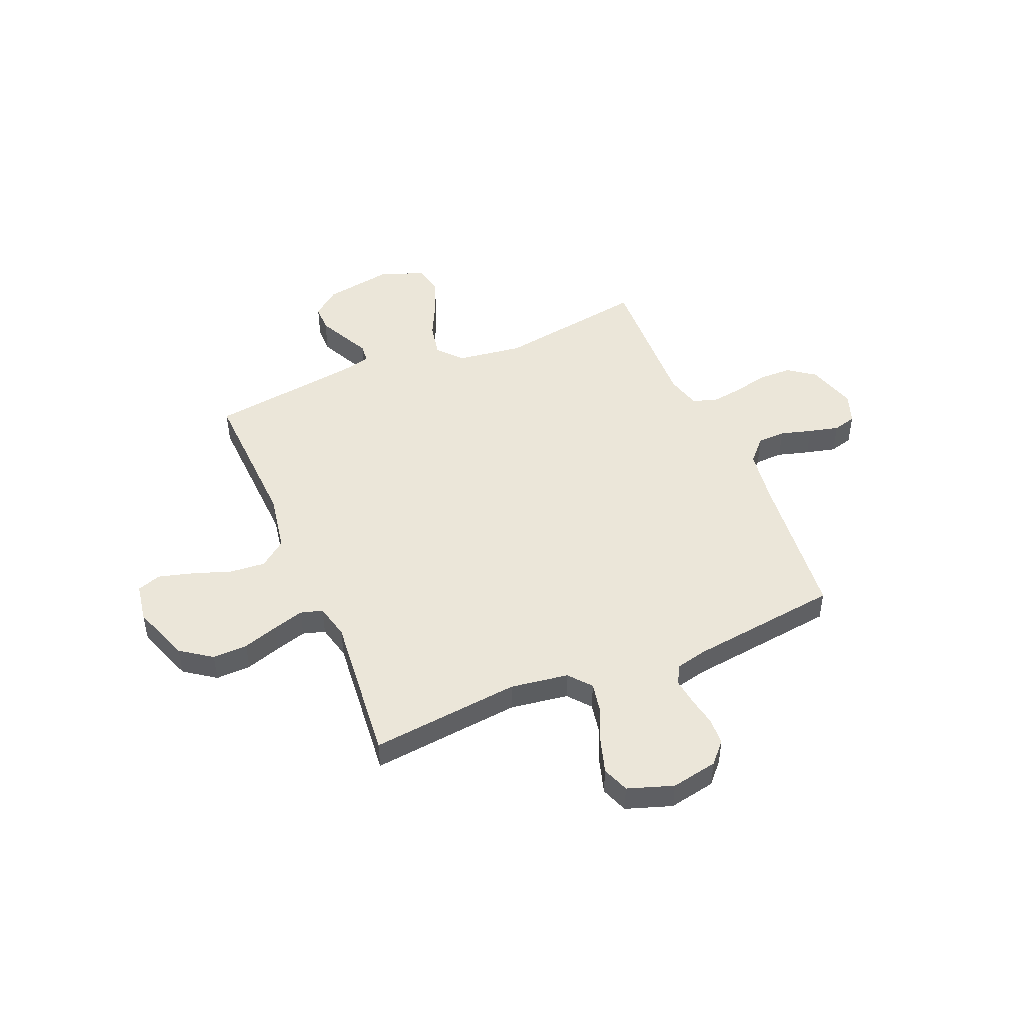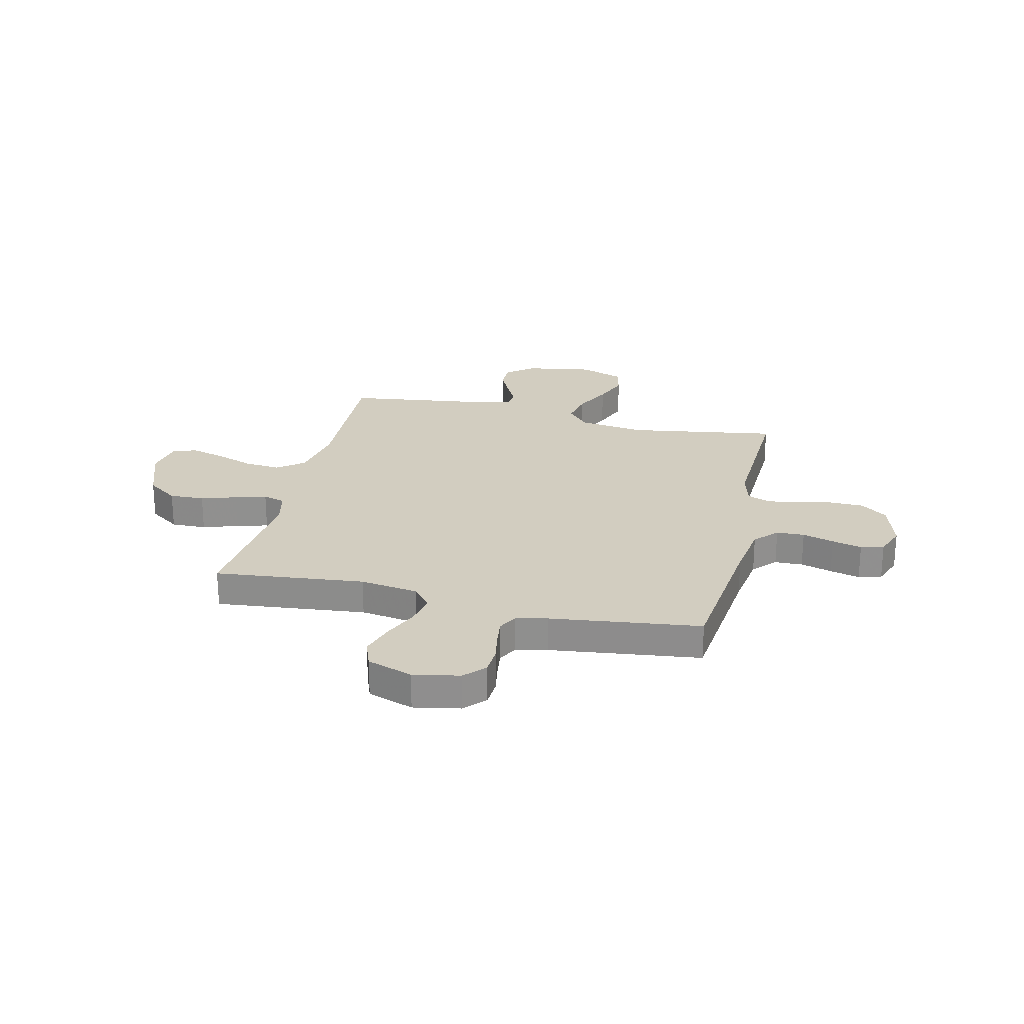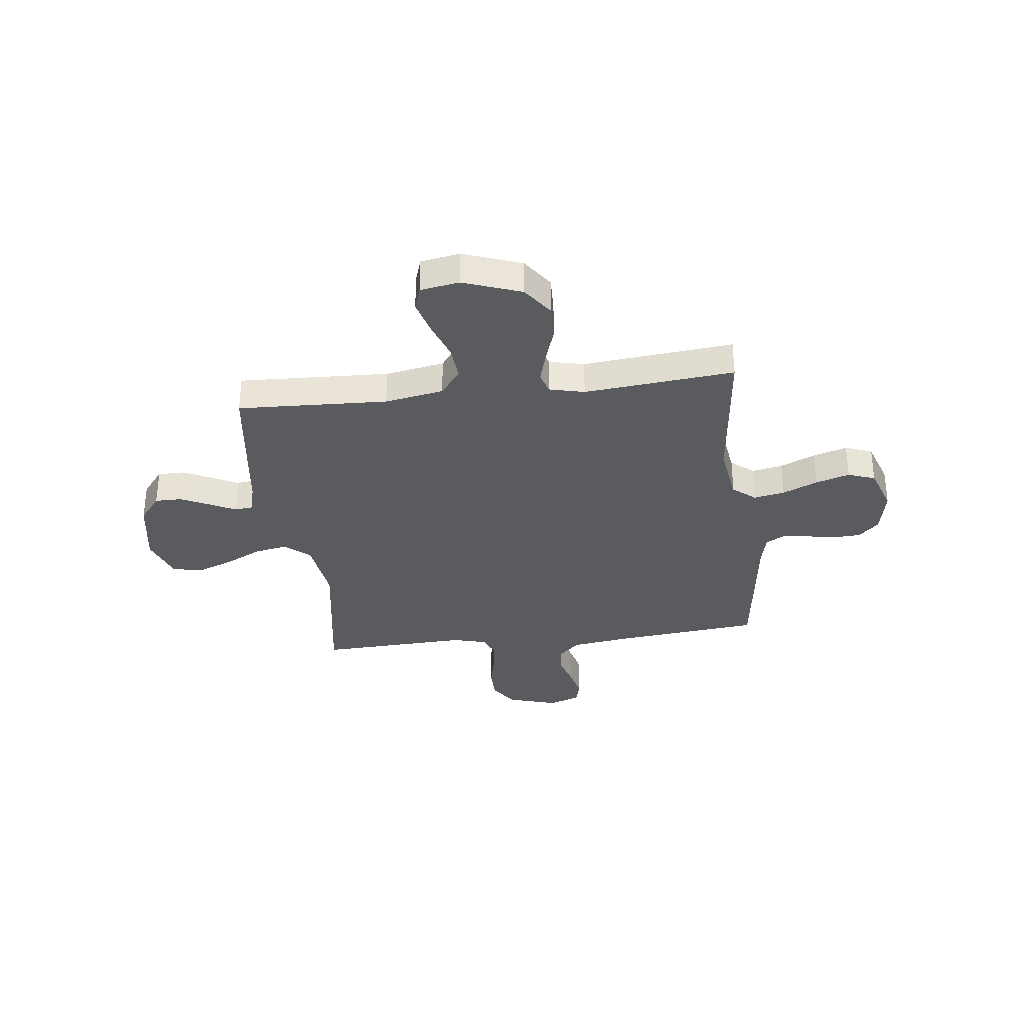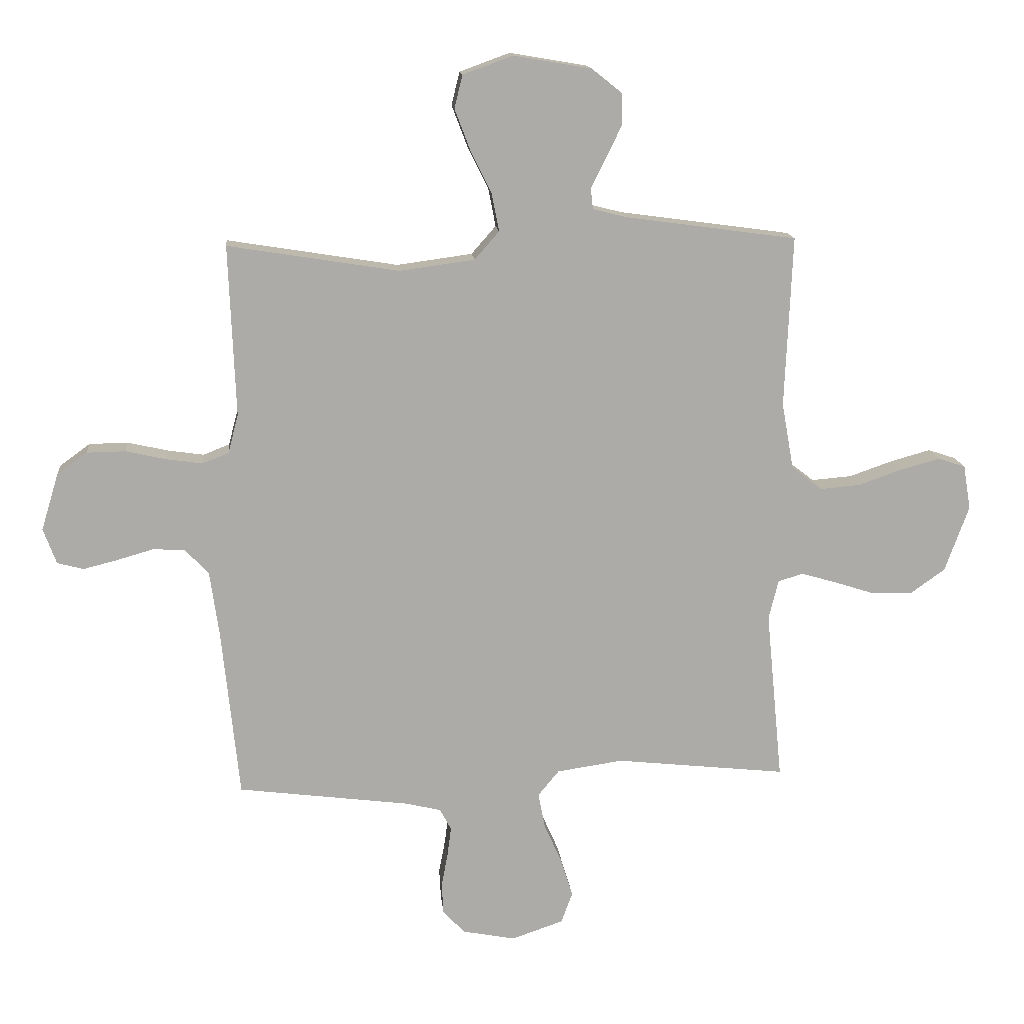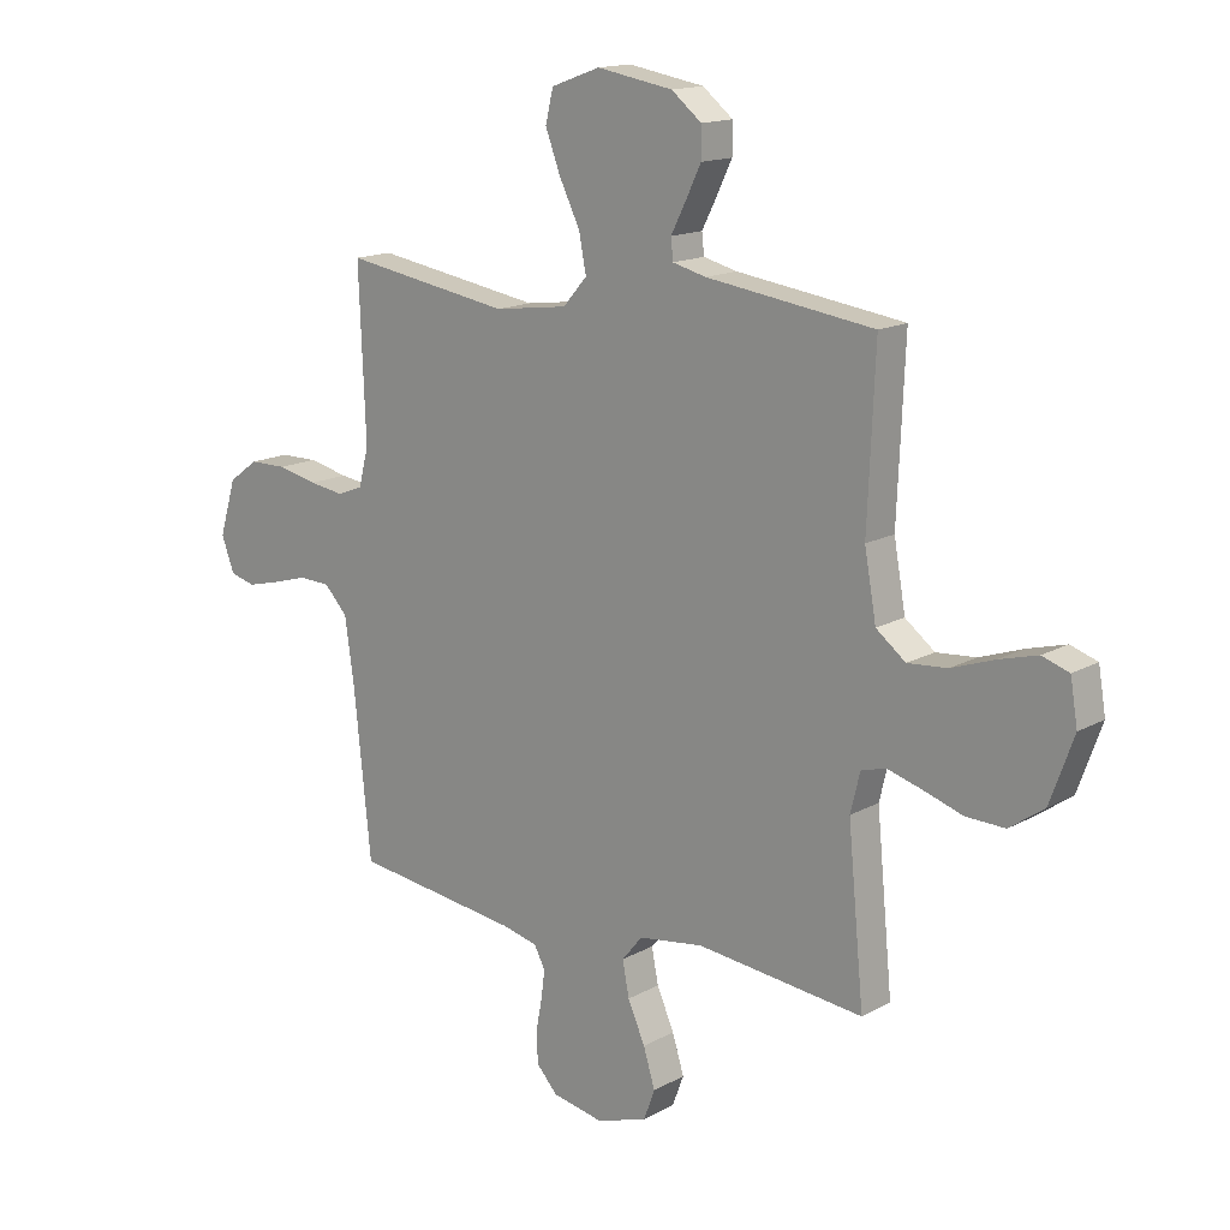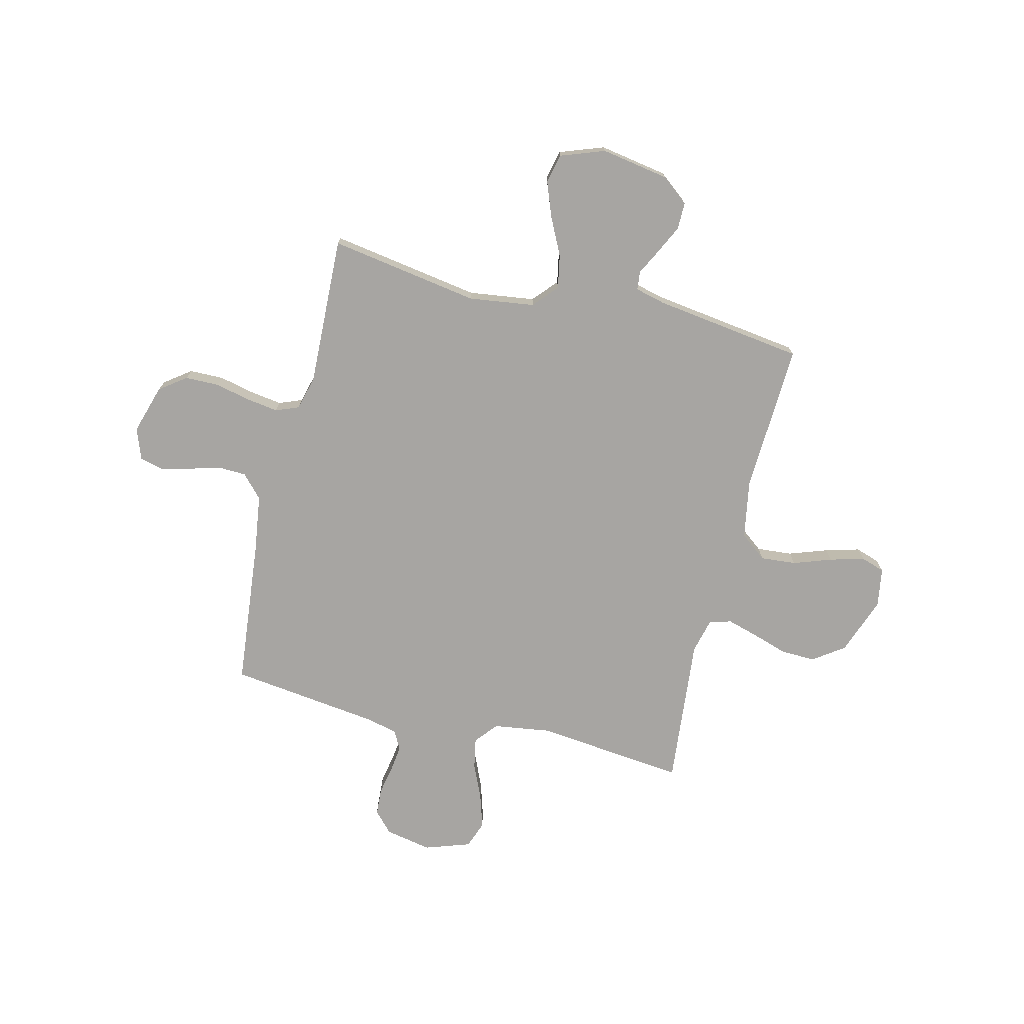
<metadata>
{"format":"obj","ext":"obj","renderer":"f3d","projection":"perspective","resolution":1024,"background":"white","views":[{"elev":47.7,"azim":157.2,"up":"+Y"},{"elev":24.7,"azim":-166.7,"up":"+Y"},{"elev":-33.3,"azim":96.9,"up":"+Y"},{"elev":14.2,"azim":-5.4,"up":"+Z"},{"elev":15.3,"azim":40.7,"up":"+Z"},{"elev":-73.9,"azim":-13.8,"up":"+Y"}]}
</metadata>
<code>
v 0.5 0.07 0.5
v 0.487 0.07 0.2
v 0.508 0.07 0.083
v 0.561 0.07 0.042
v 0.632 0.07 0.048
v 0.709 0.07 0.075
v 0.778 0.07 0.094
v 0.826 0.07 0.078
v 0.839 0.07 0
v 0.797 0.07 -0.116
v 0.735 0.07 -0.16
v 0.665 0.07 -0.158
v 0.594 0.07 -0.135
v 0.532 0.07 -0.117
v 0.488 0.07 -0.13
v 0.471 0.07 -0.2
v 0.5 0.07 -0.5
v 0.2 0.07 -0.468
v 0.084 0.07 -0.485
v 0.047 0.07 -0.53
v 0.059 0.07 -0.592
v 0.09 0.07 -0.662
v 0.111 0.07 -0.73
v 0.091 0.07 -0.784
v 0 0.07 -0.815
v -0.093 0.07 -0.797
v -0.131 0.07 -0.756
v -0.134 0.07 -0.702
v -0.123 0.07 -0.644
v -0.116 0.07 -0.591
v -0.136 0.07 -0.553
v -0.2 0.07 -0.538
v -0.5 0.07 -0.5
v -0.531 0.07 -0.2
v -0.547 0.07 -0.088
v -0.589 0.07 -0.043
v -0.645 0.07 -0.041
v -0.708 0.07 -0.059
v -0.768 0.07 -0.074
v -0.814 0.07 -0.062
v -0.837 0.07 0
v -0.807 0.07 0.099
v -0.754 0.07 0.138
v -0.686 0.07 0.139
v -0.615 0.07 0.123
v -0.552 0.07 0.114
v -0.506 0.07 0.132
v -0.488 0.07 0.2
v -0.5 0.07 0.5
v -0.2 0.07 0.452
v -0.068 0.07 0.47
v -0.025 0.07 0.519
v -0.038 0.07 0.586
v -0.075 0.07 0.661
v -0.102 0.07 0.732
v -0.088 0.07 0.79
v 0 0.07 0.822
v 0.136 0.07 0.799
v 0.19 0.07 0.756
v 0.19 0.07 0.702
v 0.162 0.07 0.644
v 0.136 0.07 0.593
v 0.14 0.07 0.556
v 0.2 0.07 0.541
v 0.5 0 0.5
v 0.487 0 0.2
v 0.508 0 0.083
v 0.561 0 0.042
v 0.632 0 0.048
v 0.709 0 0.075
v 0.778 0 0.094
v 0.826 0 0.078
v 0.839 0 0
v 0.797 0 -0.116
v 0.735 0 -0.16
v 0.665 0 -0.158
v 0.594 0 -0.135
v 0.532 0 -0.117
v 0.488 0 -0.13
v 0.471 0 -0.2
v 0.5 0 -0.5
v 0.2 0 -0.468
v 0.084 0 -0.485
v 0.047 0 -0.53
v 0.059 0 -0.592
v 0.09 0 -0.662
v 0.111 0 -0.73
v 0.091 0 -0.784
v 0 0 -0.815
v -0.093 0 -0.797
v -0.131 0 -0.756
v -0.134 0 -0.702
v -0.123 0 -0.644
v -0.116 0 -0.591
v -0.136 0 -0.553
v -0.2 0 -0.538
v -0.5 0 -0.5
v -0.531 0 -0.2
v -0.547 0 -0.088
v -0.589 0 -0.043
v -0.645 0 -0.041
v -0.708 0 -0.059
v -0.768 0 -0.074
v -0.814 0 -0.062
v -0.837 0 0
v -0.807 0 0.099
v -0.754 0 0.138
v -0.686 0 0.139
v -0.615 0 0.123
v -0.552 0 0.114
v -0.506 0 0.132
v -0.488 0 0.2
v -0.5 0 0.5
v -0.2 0 0.452
v -0.068 0 0.47
v -0.025 0 0.519
v -0.038 0 0.586
v -0.075 0 0.661
v -0.102 0 0.732
v -0.088 0 0.79
v 0 0 0.822
v 0.136 0 0.799
v 0.19 0 0.756
v 0.19 0 0.702
v 0.162 0 0.644
v 0.136 0 0.593
v 0.14 0 0.556
v 0.2 0 0.541
f 59 60 61 62
f 57 58 59 62
f 57 62 63
f 56 57 63
f 53 54 55 56
f 53 56 63
f 52 53 63 64
f 48 49 50
f 47 48 50 51
f 42 43 44 45
f 42 45 46
f 41 42 46
f 40 41 46 47
f 37 38 39 40
f 32 33 34
f 31 32 34 35
f 26 27 28 29
f 26 29 30
f 25 26 30
f 24 25 30
f 21 22 23 24
f 20 21 24 30
f 19 20 30 31
f 16 17 18
f 15 16 18 19
f 10 11 12 13
f 10 13 14
f 9 10 14
f 8 9 14 15
f 5 6 7 8
f 52 64 1 2
f 51 52 2 3
f 47 51 3 4
f 37 40 47
f 36 37 47 4
f 35 36 4
f 15 19 31 35
f 15 35 4 5
f 5 8 15
f 126 125 124 123
f 126 123 122 121
f 127 126 121
f 127 121 120
f 120 119 118 117
f 127 120 117
f 128 127 117 116
f 114 113 112
f 115 114 112 111
f 109 108 107 106
f 110 109 106
f 110 106 105
f 111 110 105 104
f 104 103 102 101
f 98 97 96
f 99 98 96 95
f 93 92 91 90
f 94 93 90
f 94 90 89
f 94 89 88
f 88 87 86 85
f 94 88 85 84
f 95 94 84 83
f 82 81 80
f 83 82 80 79
f 77 76 75 74
f 78 77 74
f 78 74 73
f 79 78 73 72
f 72 71 70 69
f 66 65 128 116
f 67 66 116 115
f 68 67 115 111
f 111 104 101
f 68 111 101 100
f 68 100 99
f 99 95 83 79
f 69 68 99 79
f 79 72 69
f 1 65 66 2
f 2 66 67 3
f 3 67 68 4
f 4 68 69 5
f 5 69 70 6
f 6 70 71 7
f 7 71 72 8
f 8 72 73 9
f 9 73 74 10
f 10 74 75 11
f 11 75 76 12
f 12 76 77 13
f 13 77 78 14
f 14 78 79 15
f 15 79 80 16
f 16 80 81 17
f 17 81 82 18
f 18 82 83 19
f 19 83 84 20
f 20 84 85 21
f 21 85 86 22
f 22 86 87 23
f 23 87 88 24
f 24 88 89 25
f 25 89 90 26
f 26 90 91 27
f 27 91 92 28
f 28 92 93 29
f 29 93 94 30
f 30 94 95 31
f 31 95 96 32
f 32 96 97 33
f 33 97 98 34
f 34 98 99 35
f 35 99 100 36
f 36 100 101 37
f 37 101 102 38
f 38 102 103 39
f 39 103 104 40
f 40 104 105 41
f 41 105 106 42
f 42 106 107 43
f 43 107 108 44
f 44 108 109 45
f 45 109 110 46
f 46 110 111 47
f 47 111 112 48
f 48 112 113 49
f 49 113 114 50
f 50 114 115 51
f 51 115 116 52
f 52 116 117 53
f 53 117 118 54
f 54 118 119 55
f 55 119 120 56
f 56 120 121 57
f 57 121 122 58
f 58 122 123 59
f 59 123 124 60
f 60 124 125 61
f 61 125 126 62
f 62 126 127 63
f 63 127 128 64
f 64 128 65 1

</code>
